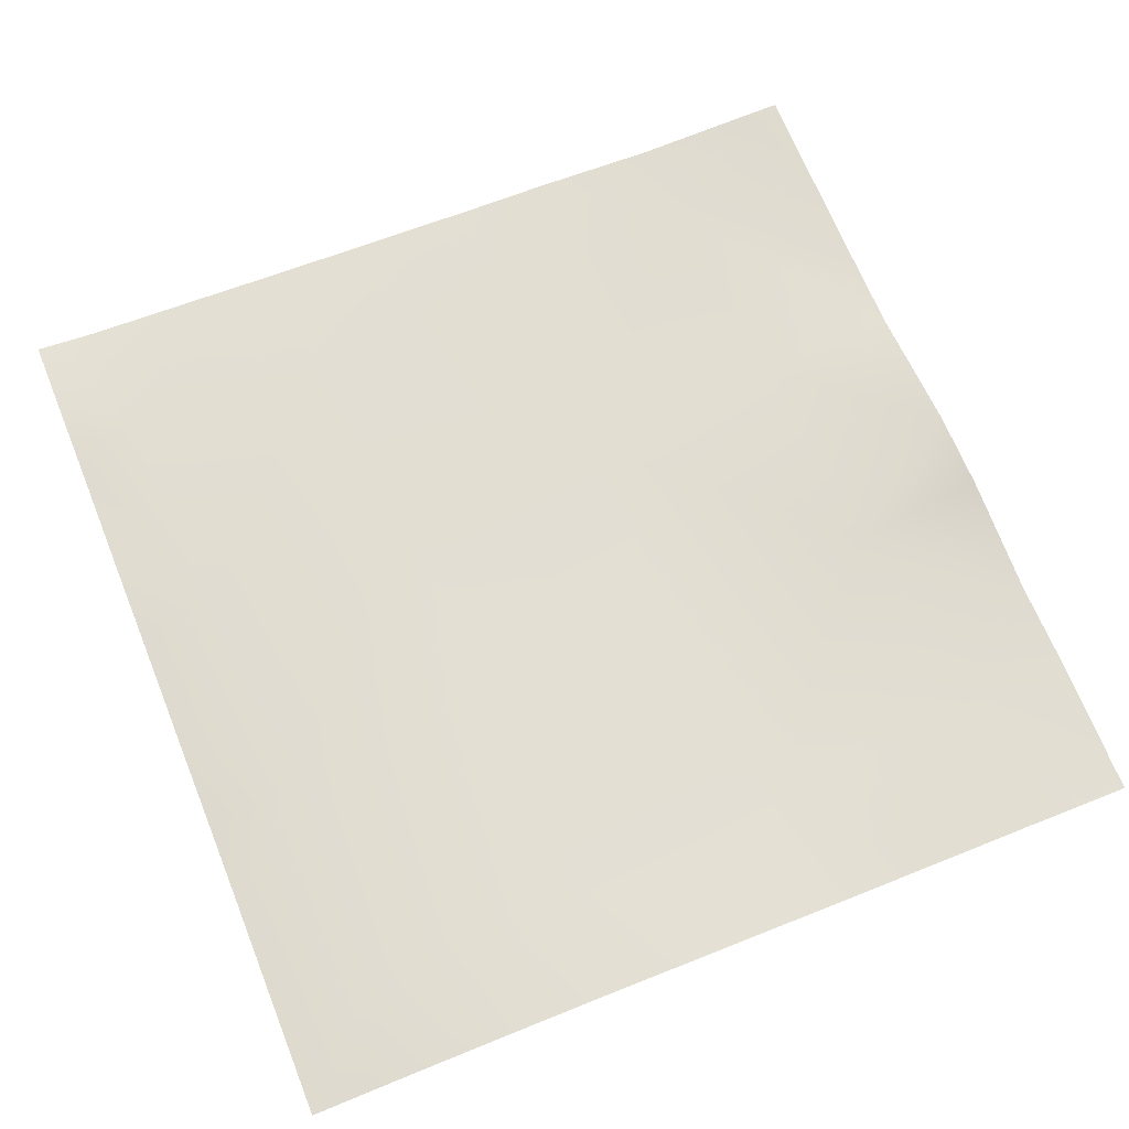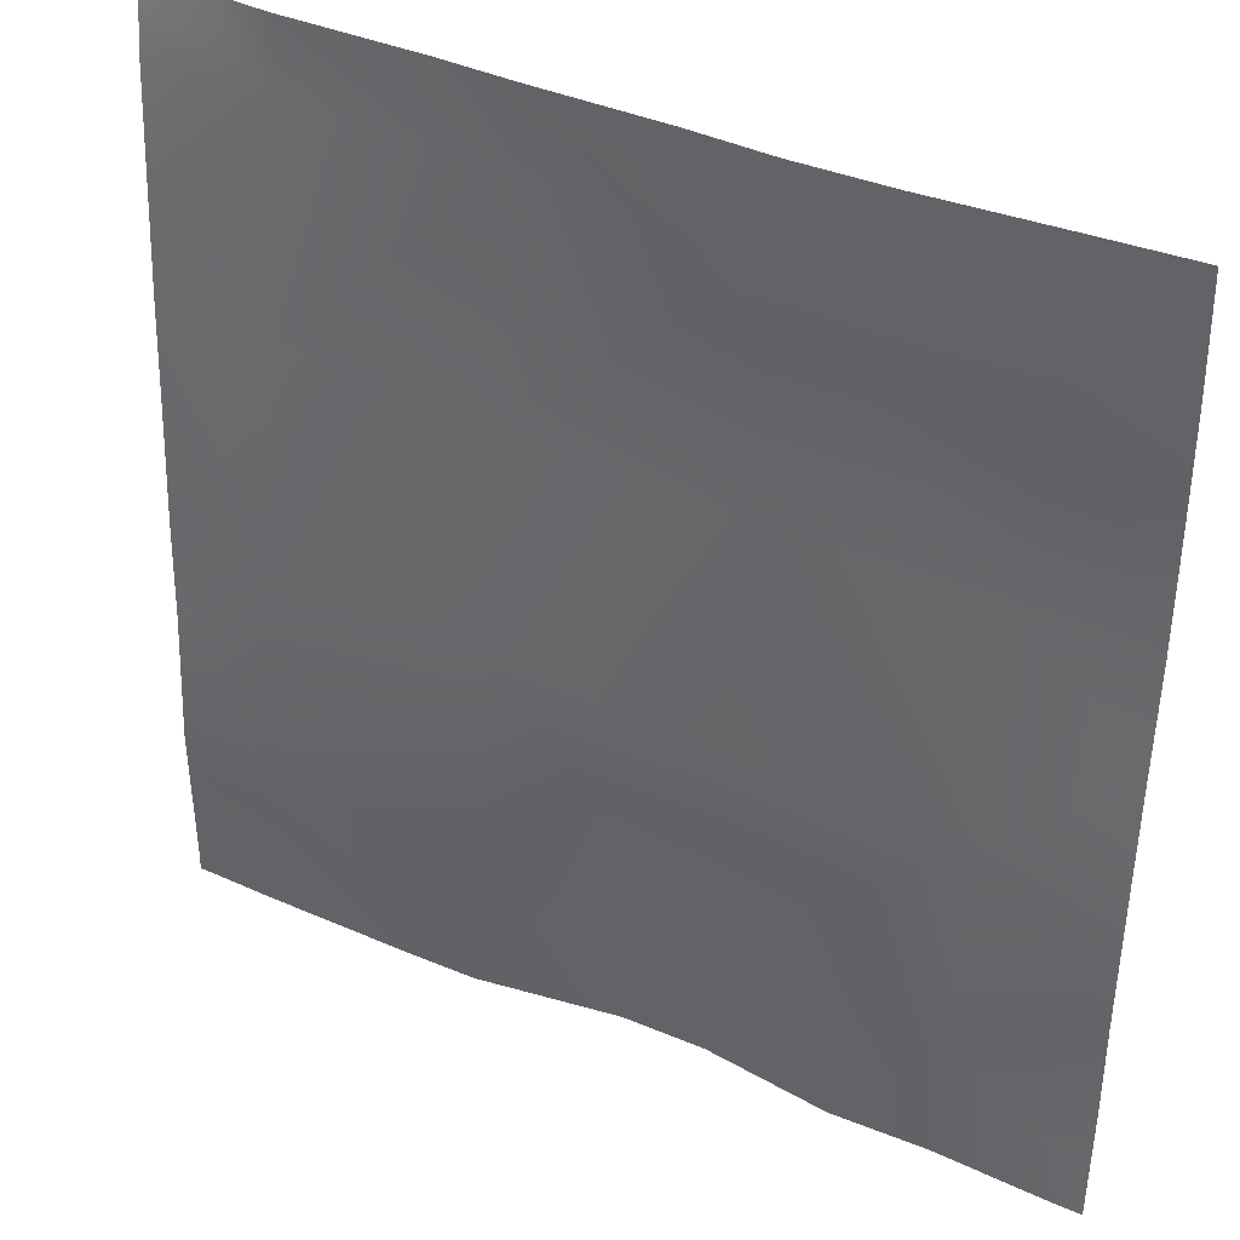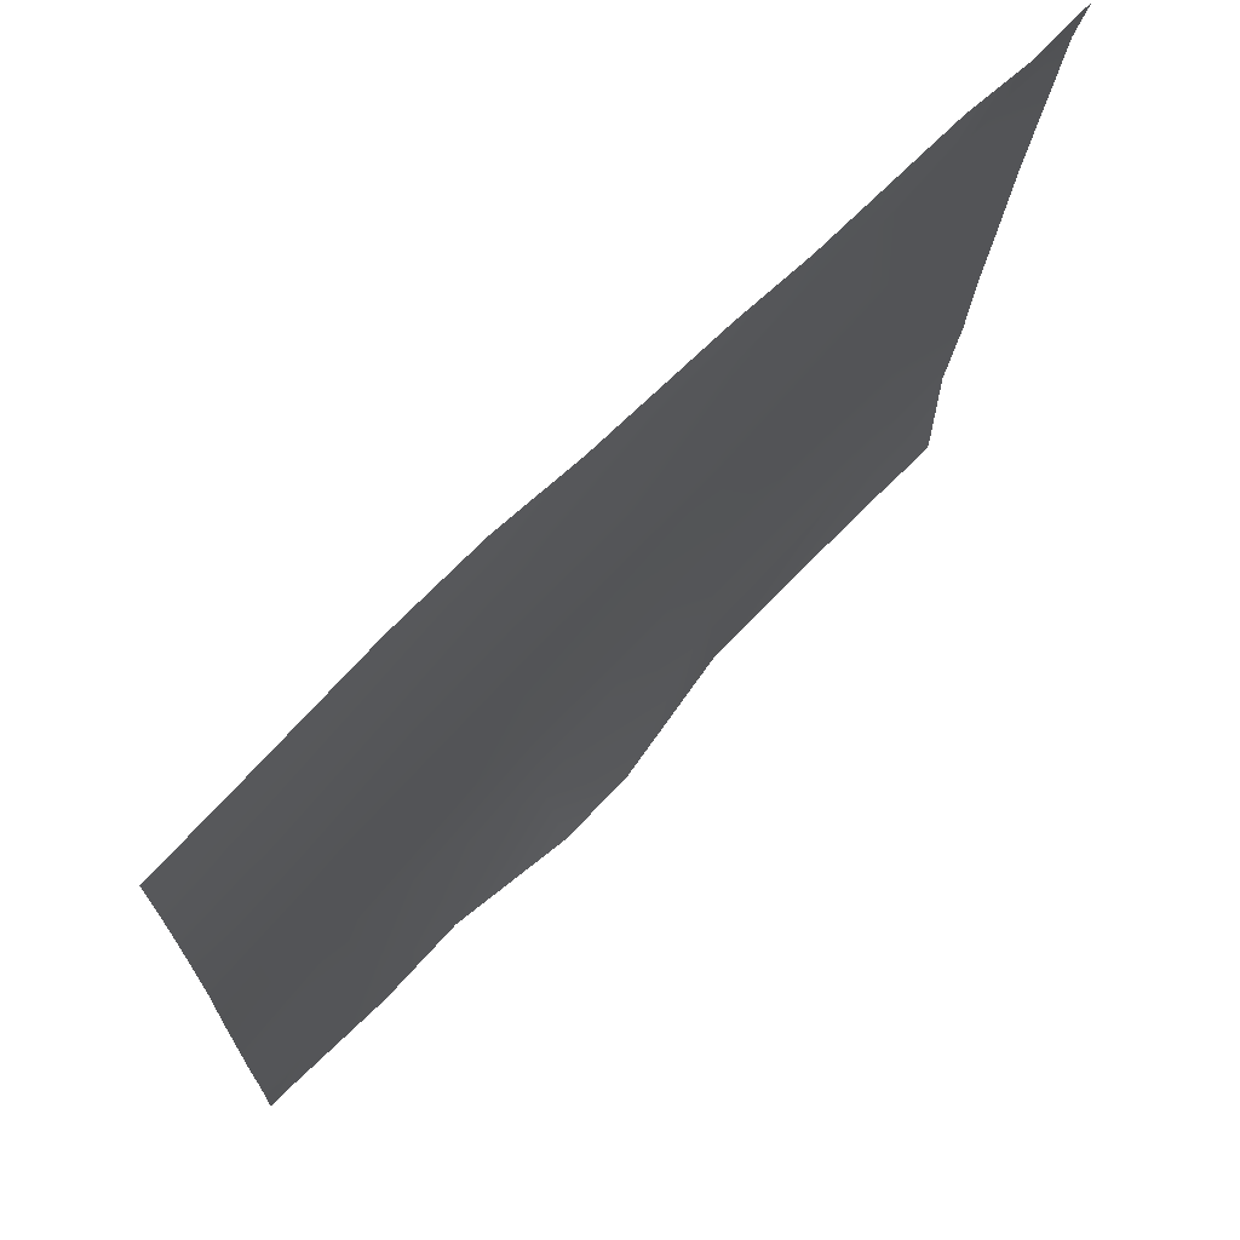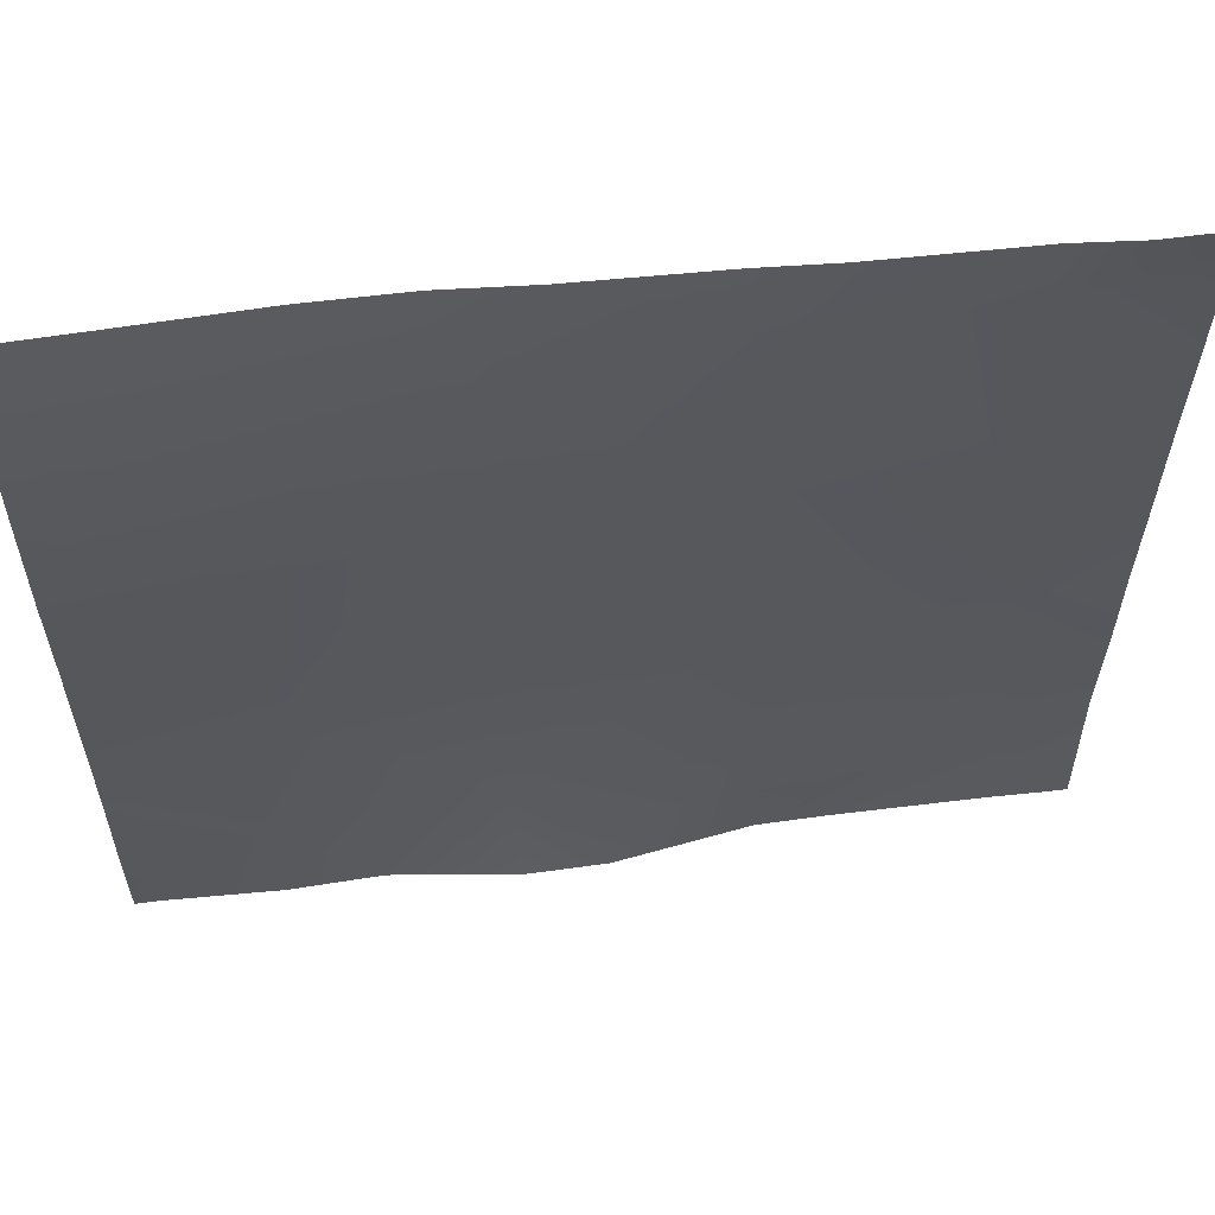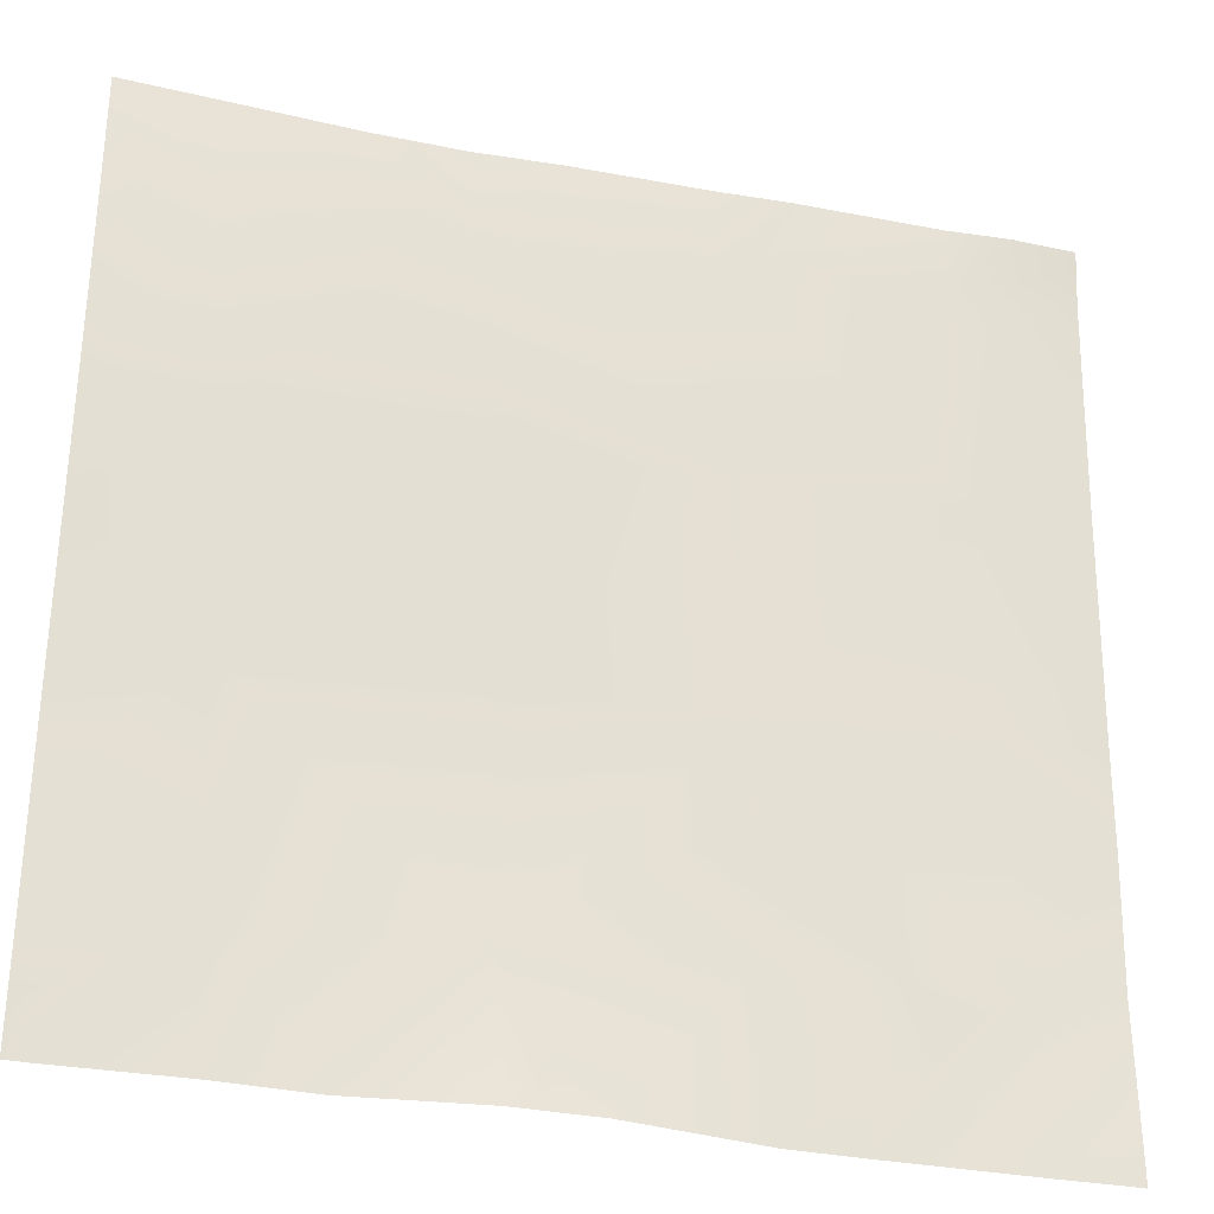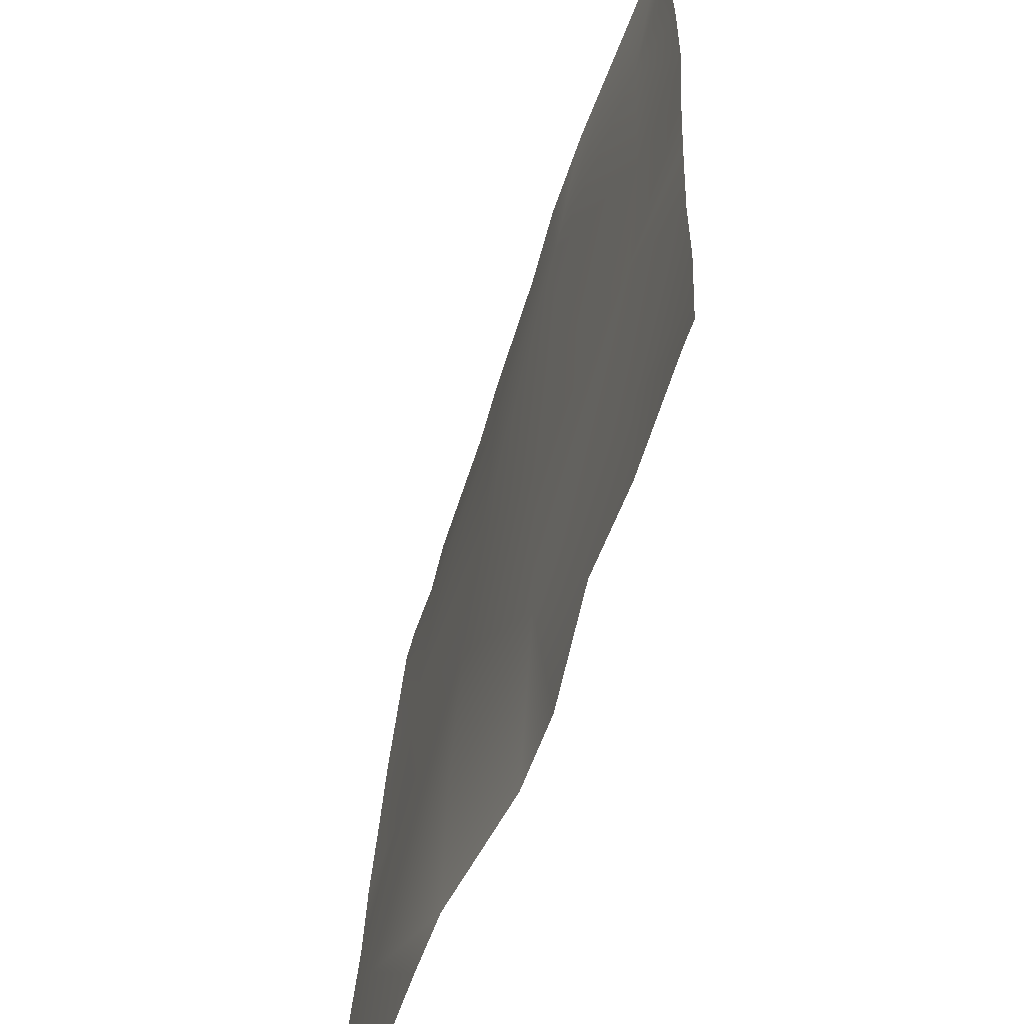
<metadata>
{"format":"obj","ext":"obj","renderer":"f3d","projection":"perspective","resolution":1024,"background":"white","views":[{"elev":70.1,"azim":68.0,"up":"+Y"},{"elev":36.6,"azim":30.7,"up":"+Z"},{"elev":71.1,"azim":135.3,"up":"+Z"},{"elev":58.1,"azim":173.7,"up":"+Z"},{"elev":-31.1,"azim":164.5,"up":"+Z"},{"elev":-59.6,"azim":72.6,"up":"+Z"}]}
</metadata>
<code>
v 389.8 0.631 -192
v 384 0.4182 -180.2
v 390.4 0.4127 -180.6
v 384 0.5541 -187.4
v 385.5 0.6391 -192
v 384 0.611 -190.4
v 384 0.6081 -192
v 405.8 1.005 -192
v 406.3 0.9951 -181.4
v 400.7 0.8185 -192
v 415.9 2.818 -192
v 407.2 1.514 -165.5
v 384 0.9871 -171.1
v 391.2 1.41 -164.6
v 384 1.188 -164.2
v 384 1.577 -156.6
v 392.1 2.167 -148.7
v 408 2.466 -149.5
v 384 1.96 -148.2
v 384 2.412 -140.7
v 392.9 3.151 -132.7
v 422.3 1.655 -182.3
v 423.1 1.764 -166.3
v 421.8 3.019 -192
v 431.1 2.052 -192
v 446.3 2.308 -192
v 437.8 2.43 -192
v 438.3 2.542 -183.1
v 448 2.518 -188.7
v 448 2.77 -183.6
v 448 2.353 -192
v 439.1 2.727 -167.2
v 424 2.832 -150.4
v 424.8 3.037 -134.4
v 448 2.837 -177.1
v 448 3.212 -167.6
v 439.9 3.783 -151.2
v 448 3.603 -159.2
v 408.9 3.162 -133.6
v 384 3.485 -128
v 388.7 3.637 -128
v 384 3.281 -129.5
v 384 2.923 -132.2
v 393.2 3.35 -128
v 409.2 3.176 -128
v 403.9 3.381 -128
v 419.1 3.1 -128
v 440.8 4.071 -135.3
v 448 4.219 -143.3
v 448 4.208 -135.6
v 448 4.085 -151.6
v 448 4.068 -132.1
v 448 3.938 -128.8
v 441.2 3.492 -128
v 431.9 2.935 -128
v 425.2 2.802 -128
v 448 3.875 -128
f 1 2 3
f 1 4 2
f 4 5 6
f 4 1 5
f 7 6 5
f 8 3 9
f 8 10 3
f 1 3 10
f 8 9 11
f 9 3 12
f 3 13 14
f 3 2 13
f 15 16 14
f 12 14 17
f 14 12 3
f 12 17 18
f 19 14 16
f 19 17 14
f 13 15 14
f 17 20 21
f 17 19 20
f 22 9 12
f 12 23 22
f 24 22 25
f 26 27 28
f 29 28 30
f 29 26 28
f 29 31 26
f 28 25 22
f 28 27 25
f 28 22 32
f 23 18 33
f 12 18 23
f 23 33 32
f 33 18 34
f 35 32 36
f 23 32 22
f 32 33 37
f 35 28 32
f 35 30 28
f 36 32 38
f 11 22 24
f 11 9 22
f 18 17 39
f 40 41 42
f 42 21 43
f 42 41 21
f 41 44 21
f 45 39 46
f 44 39 21
f 44 46 39
f 39 47 34
f 39 45 47
f 39 17 21
f 37 34 48
f 39 34 18
f 49 48 50
f 48 51 37
f 48 49 51
f 52 48 53
f 52 50 48
f 38 37 51
f 38 32 37
f 54 34 55
f 54 48 34
f 56 55 34
f 57 48 54
f 57 53 48
f 56 34 47
f 20 43 21
f 34 37 33

</code>
